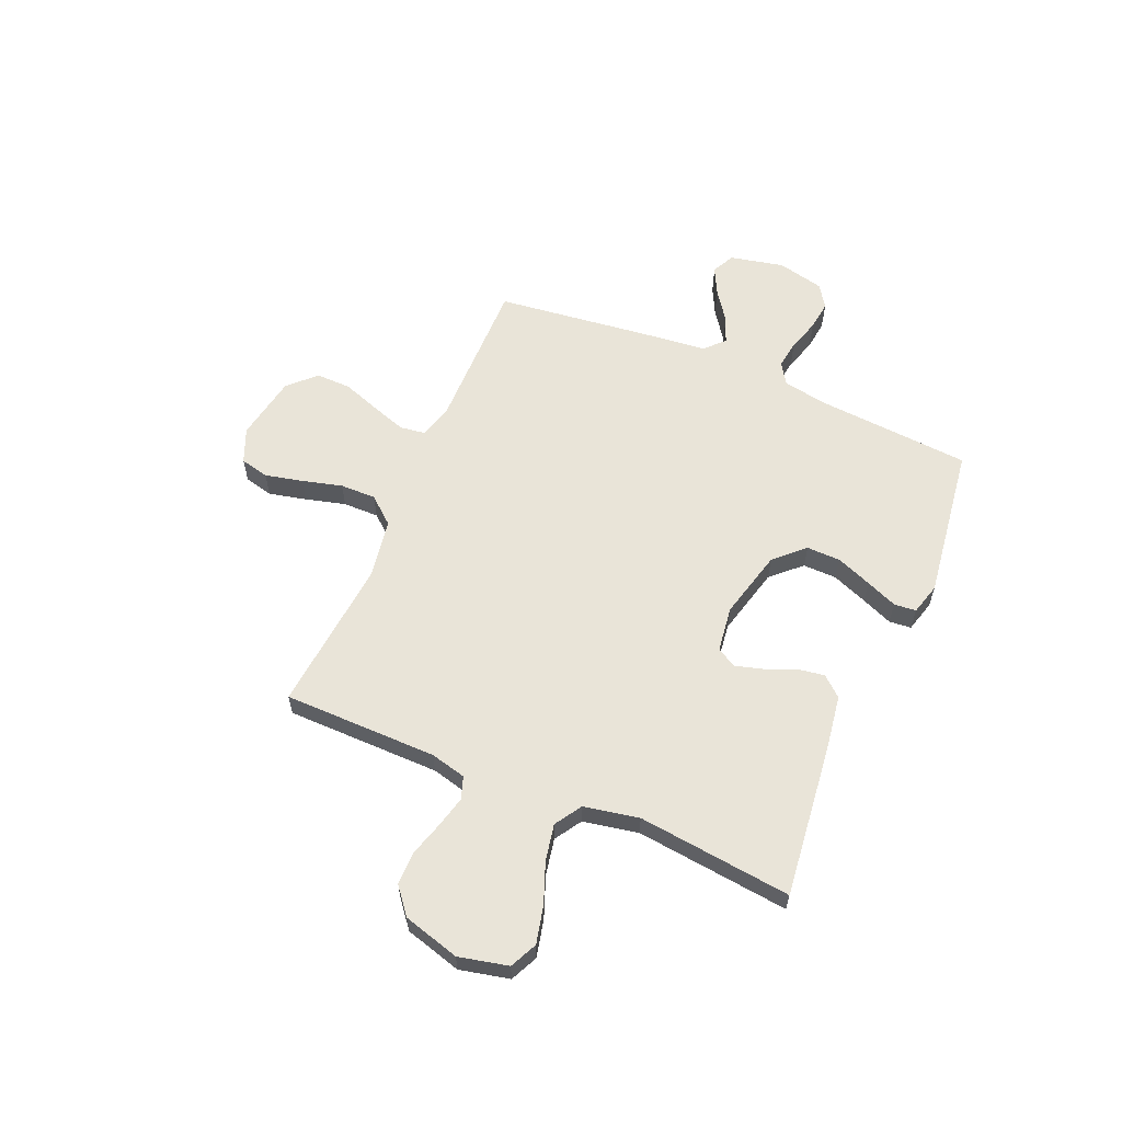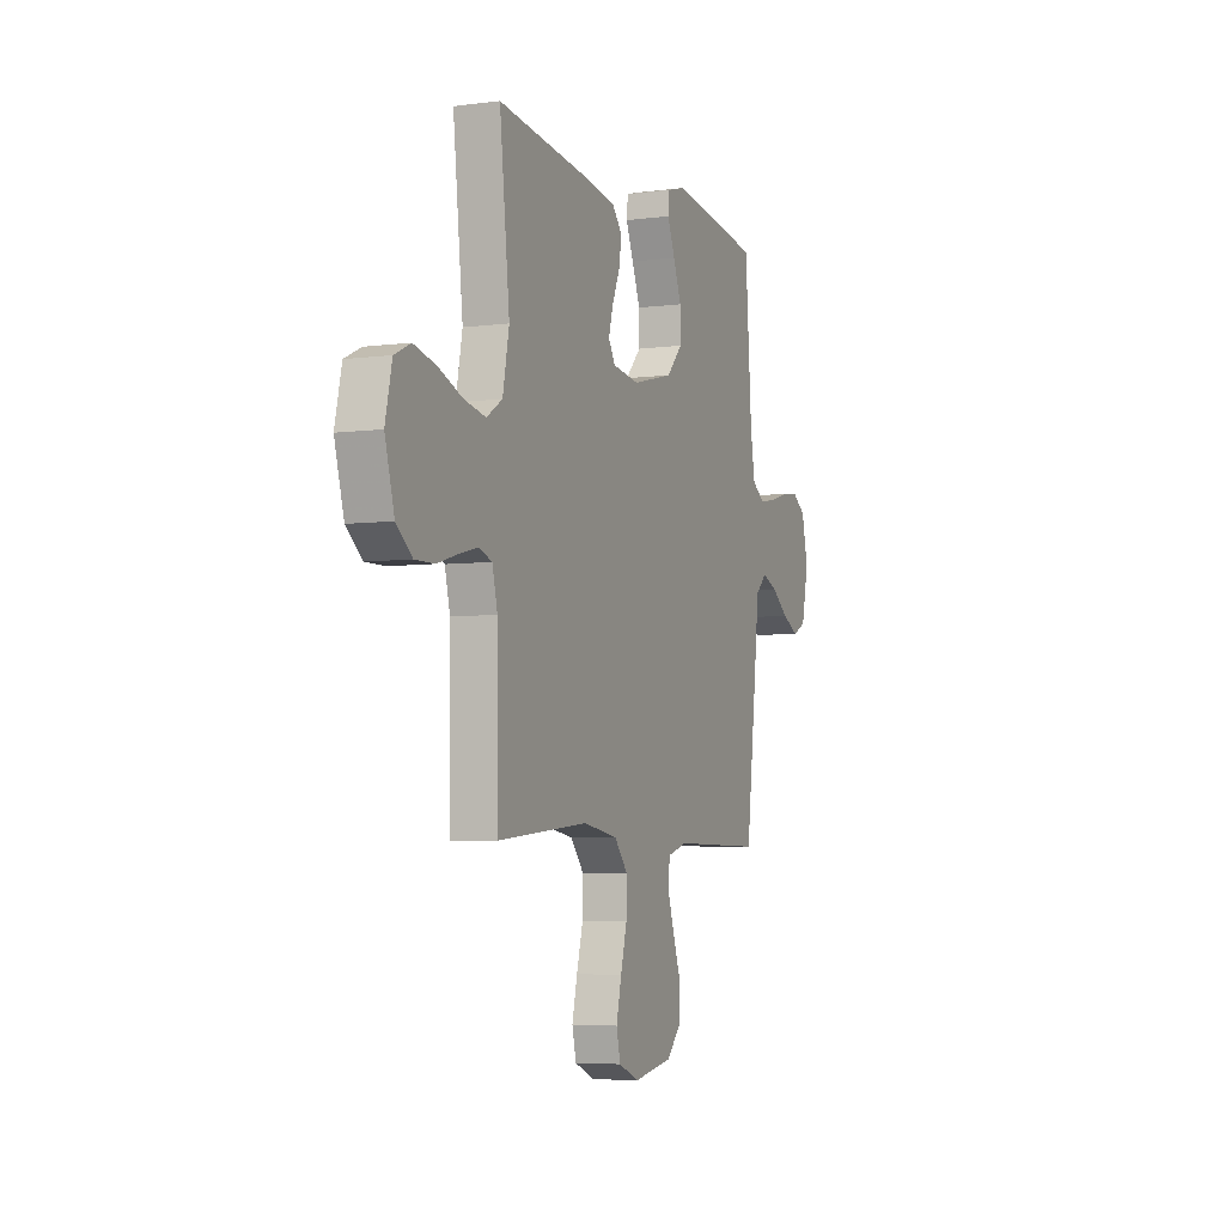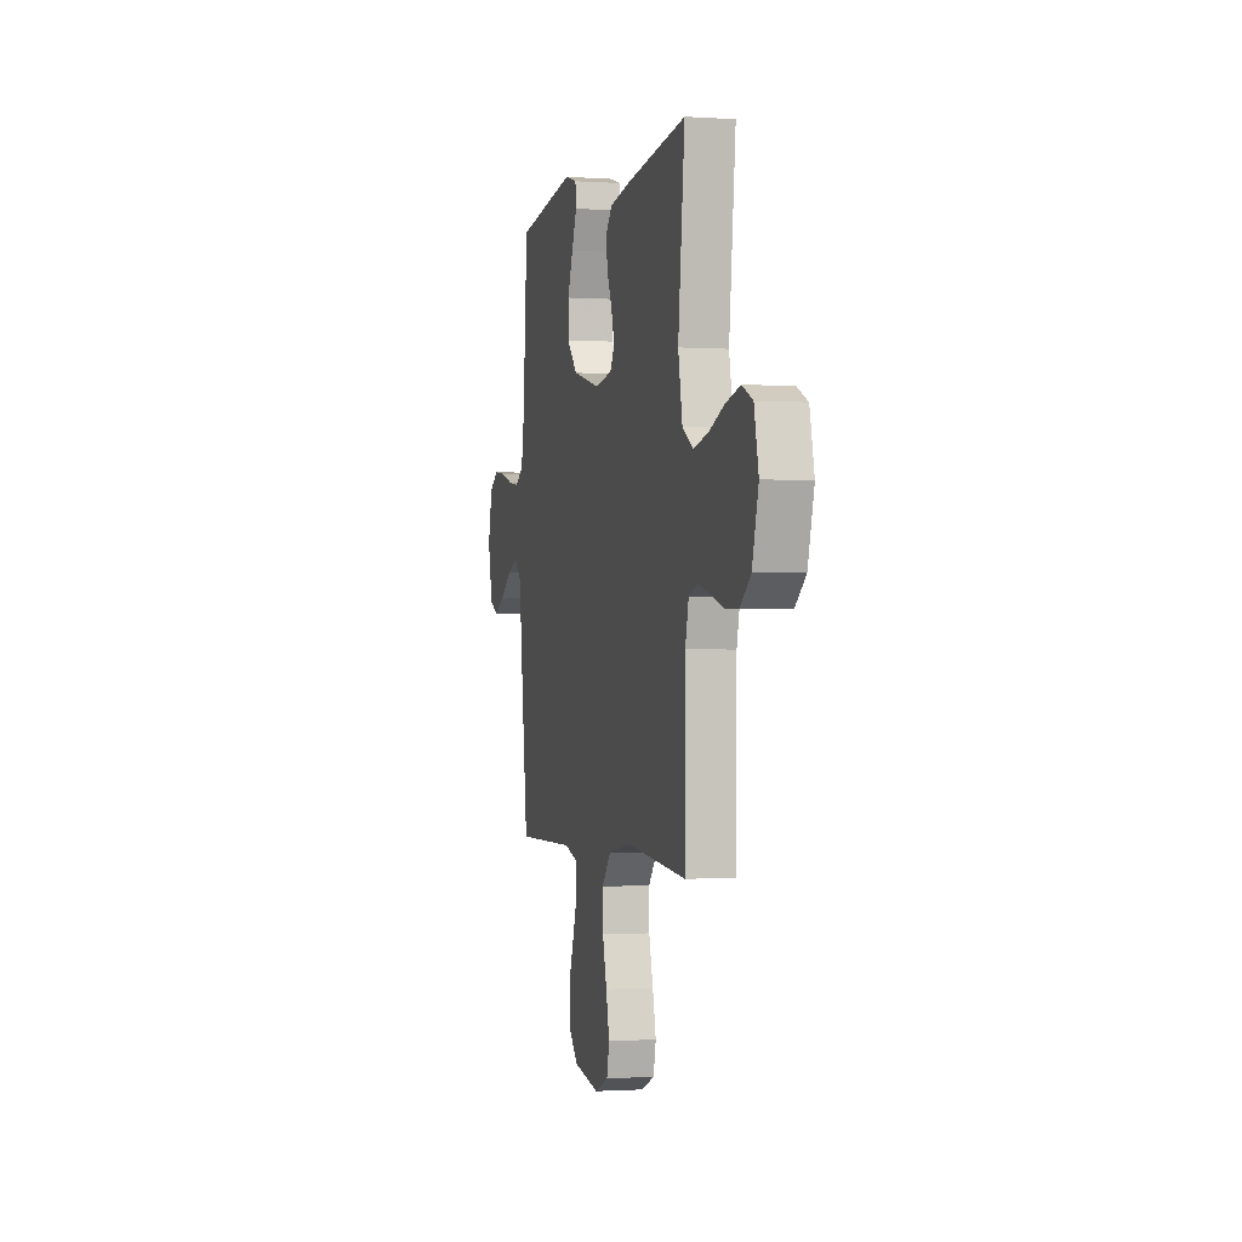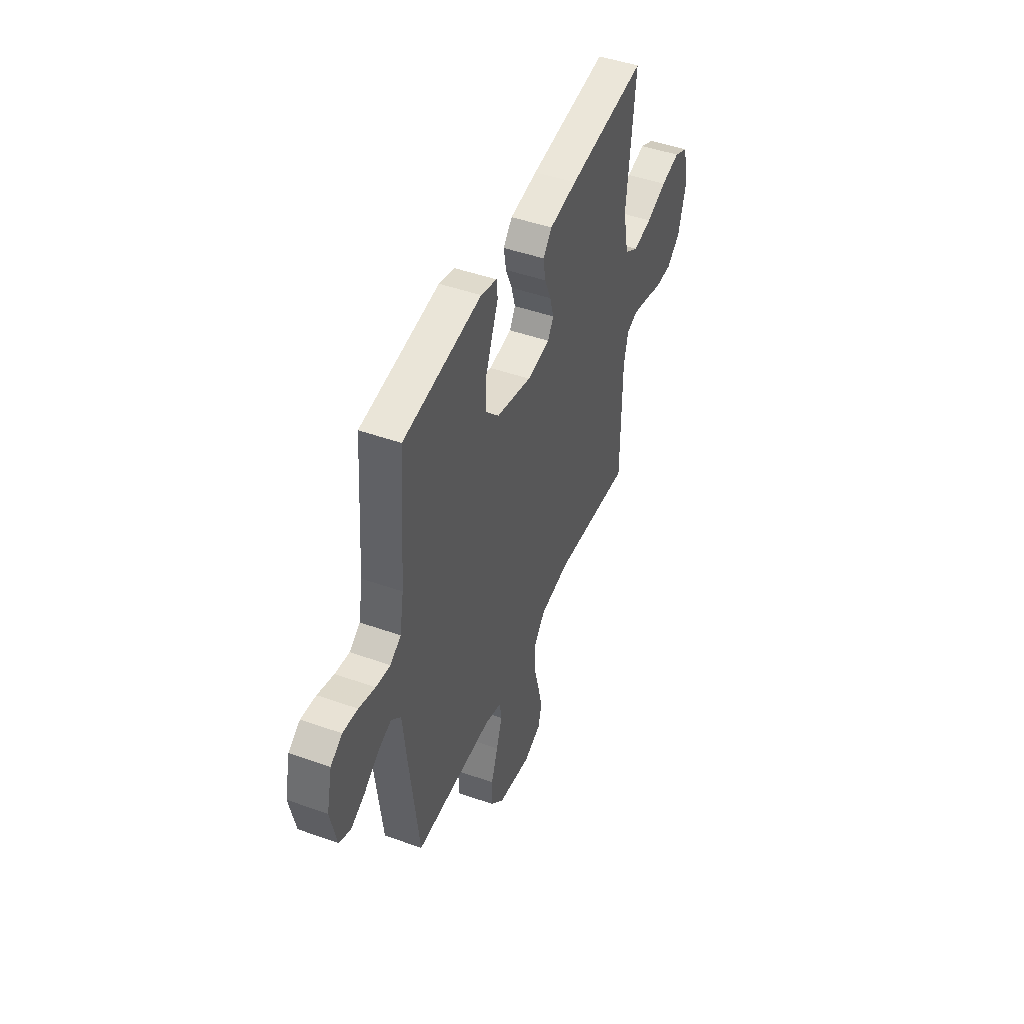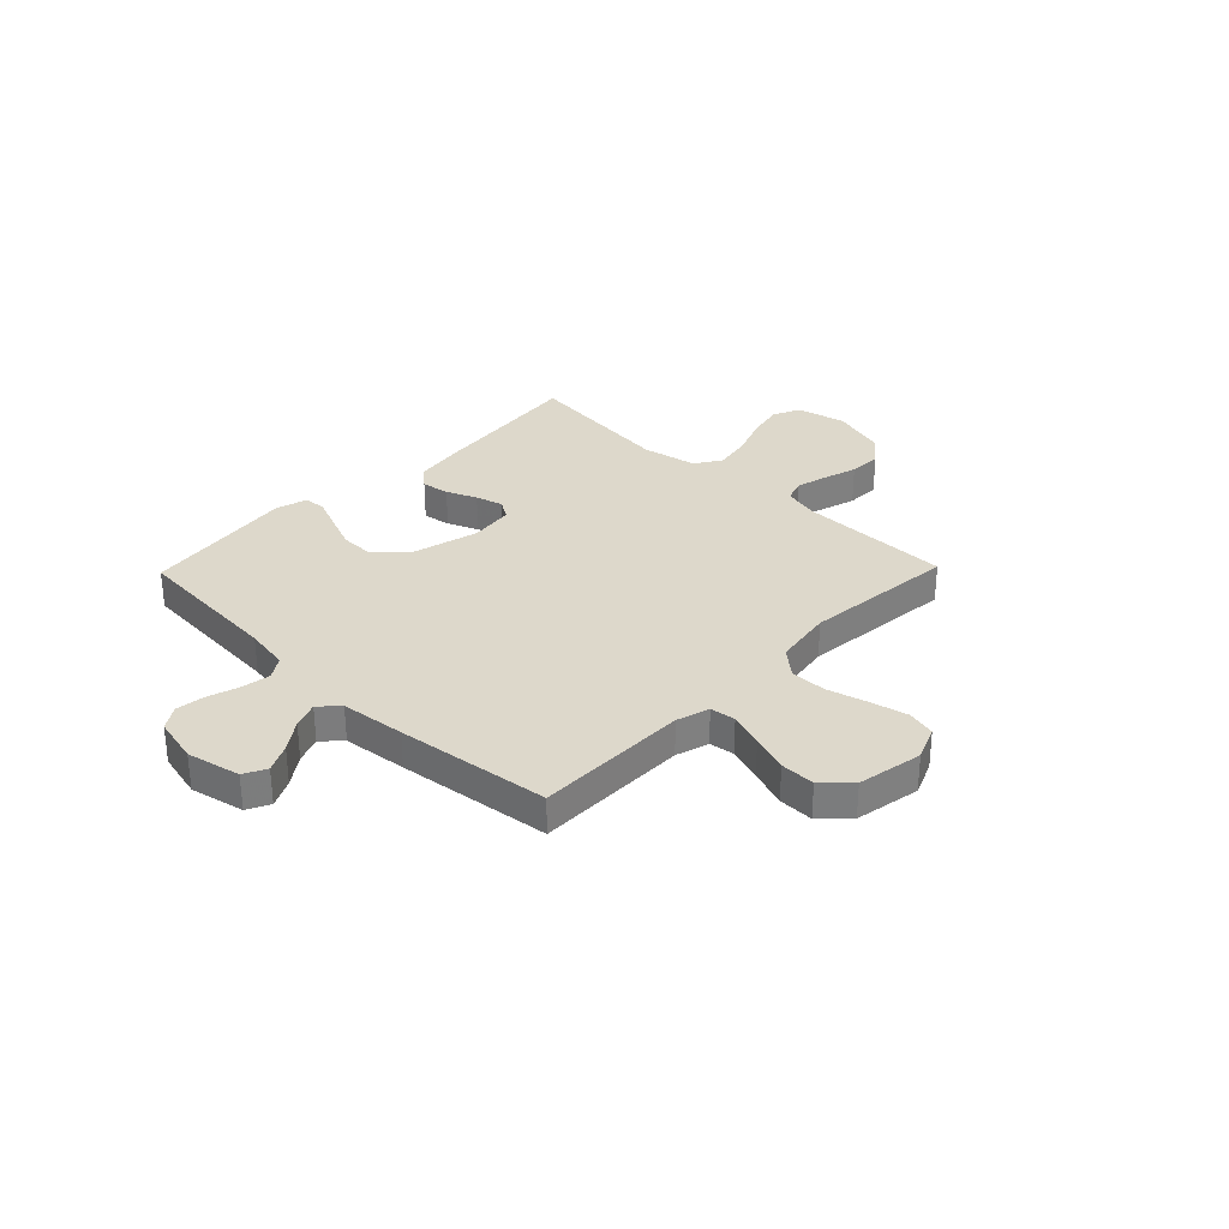
<metadata>
{"format":"obj","ext":"obj","renderer":"f3d","projection":"perspective","resolution":1024,"background":"white","views":[{"elev":60.2,"azim":-66.8,"up":"+Y"},{"elev":-5.3,"azim":-67.8,"up":"+Z"},{"elev":-1.1,"azim":-103.9,"up":"+Z"},{"elev":46.3,"azim":112.1,"up":"+Z"},{"elev":31.4,"azim":134.1,"up":"+Y"}]}
</metadata>
<code>
v 0.5 0.07 0.5
v 0.522 0.07 0.2
v 0.537 0.07 0.113
v 0.578 0.07 0.086
v 0.633 0.07 0.094
v 0.695 0.07 0.113
v 0.752 0.07 0.12
v 0.796 0.07 0.091
v 0.817 0.07 0
v 0.794 0.07 -0.105
v 0.75 0.07 -0.127
v 0.696 0.07 -0.1
v 0.639 0.07 -0.059
v 0.588 0.07 -0.039
v 0.551 0.07 -0.074
v 0.537 0.07 -0.2
v 0.5 0.07 -0.5
v 0.2 0.07 -0.497
v 0.136 0.07 -0.516
v 0.129 0.07 -0.565
v 0.151 0.07 -0.632
v 0.177 0.07 -0.706
v 0.178 0.07 -0.774
v 0.128 0.07 -0.825
v 0 0.07 -0.848
v -0.067 0.07 -0.82
v -0.08 0.07 -0.764
v -0.063 0.07 -0.691
v -0.042 0.07 -0.613
v -0.041 0.07 -0.543
v -0.085 0.07 -0.491
v -0.2 0.07 -0.472
v -0.5 0.07 -0.5
v -0.502 0.07 -0.2
v -0.519 0.07 -0.131
v -0.562 0.07 -0.116
v -0.623 0.07 -0.131
v -0.69 0.07 -0.151
v -0.755 0.07 -0.152
v -0.807 0.07 -0.11
v -0.838 0.07 0
v -0.816 0.07 0.096
v -0.763 0.07 0.121
v -0.69 0.07 0.104
v -0.612 0.07 0.074
v -0.54 0.07 0.06
v -0.488 0.07 0.093
v -0.467 0.07 0.2
v -0.5 0.07 0.5
v -0.2 0.07 0.465
v -0.095 0.07 0.449
v -0.061 0.07 0.41
v -0.07 0.07 0.356
v -0.095 0.07 0.297
v -0.11 0.07 0.244
v -0.088 0.07 0.207
v 0 0.07 0.195
v 0.135 0.07 0.229
v 0.188 0.07 0.285
v 0.187 0.07 0.351
v 0.16 0.07 0.42
v 0.135 0.07 0.481
v 0.139 0.07 0.524
v 0.2 0.07 0.541
v 0.5 0 0.5
v 0.522 0 0.2
v 0.537 0 0.113
v 0.578 0 0.086
v 0.633 0 0.094
v 0.695 0 0.113
v 0.752 0 0.12
v 0.796 0 0.091
v 0.817 0 0
v 0.794 0 -0.105
v 0.75 0 -0.127
v 0.696 0 -0.1
v 0.639 0 -0.059
v 0.588 0 -0.039
v 0.551 0 -0.074
v 0.537 0 -0.2
v 0.5 0 -0.5
v 0.2 0 -0.497
v 0.136 0 -0.516
v 0.129 0 -0.565
v 0.151 0 -0.632
v 0.177 0 -0.706
v 0.178 0 -0.774
v 0.128 0 -0.825
v 0 0 -0.848
v -0.067 0 -0.82
v -0.08 0 -0.764
v -0.063 0 -0.691
v -0.042 0 -0.613
v -0.041 0 -0.543
v -0.085 0 -0.491
v -0.2 0 -0.472
v -0.5 0 -0.5
v -0.502 0 -0.2
v -0.519 0 -0.131
v -0.562 0 -0.116
v -0.623 0 -0.131
v -0.69 0 -0.151
v -0.755 0 -0.152
v -0.807 0 -0.11
v -0.838 0 0
v -0.816 0 0.096
v -0.763 0 0.121
v -0.69 0 0.104
v -0.612 0 0.074
v -0.54 0 0.06
v -0.488 0 0.093
v -0.467 0 0.2
v -0.5 0 0.5
v -0.2 0 0.465
v -0.095 0 0.449
v -0.061 0 0.41
v -0.07 0 0.356
v -0.095 0 0.297
v -0.11 0 0.244
v -0.088 0 0.207
v 0 0 0.195
v 0.135 0 0.229
v 0.188 0 0.285
v 0.187 0 0.351
v 0.16 0 0.42
v 0.135 0 0.481
v 0.139 0 0.524
v 0.2 0 0.541
f 64 1 2
f 63 64 2
f 62 63 2
f 61 62 2
f 60 61 2 3
f 59 60 3
f 58 59 3 4
f 57 58 4
f 56 57 4
f 52 53 54
f 51 52 54
f 50 51 54
f 49 50 54
f 48 49 54
f 47 48 54 55
f 46 47 55 56
f 43 44 45
f 42 43 45
f 41 42 45
f 40 41 45
f 39 40 45
f 38 39 45
f 37 38 45
f 36 37 45 46
f 46 56 4
f 36 46 4
f 35 36 4
f 32 33 34
f 35 4 5
f 34 35 5
f 32 34 5
f 31 32 5
f 27 28 29
f 26 27 29
f 25 26 29
f 24 25 29
f 23 24 29
f 22 23 29
f 21 22 29
f 20 21 29 30
f 19 20 30 31
f 15 16 17 18
f 31 5 6
f 19 31 6
f 18 19 6
f 15 18 6
f 11 12 13
f 10 11 13
f 9 10 13
f 8 9 13
f 7 8 13
f 6 7 13
f 6 13 14
f 6 14 15
f 66 65 128
f 66 128 127
f 66 127 126
f 66 126 125
f 67 66 125 124
f 67 124 123
f 68 67 123 122
f 68 122 121
f 68 121 120
f 118 117 116
f 118 116 115
f 118 115 114
f 118 114 113
f 118 113 112
f 119 118 112 111
f 120 119 111 110
f 109 108 107
f 109 107 106
f 109 106 105
f 109 105 104
f 109 104 103
f 109 103 102
f 109 102 101
f 110 109 101 100
f 68 120 110
f 68 110 100
f 68 100 99
f 98 97 96
f 69 68 99
f 69 99 98
f 69 98 96
f 69 96 95
f 93 92 91
f 93 91 90
f 93 90 89
f 93 89 88
f 93 88 87
f 93 87 86
f 93 86 85
f 94 93 85 84
f 95 94 84 83
f 82 81 80 79
f 70 69 95
f 70 95 83
f 70 83 82
f 70 82 79
f 77 76 75
f 77 75 74
f 77 74 73
f 77 73 72
f 77 72 71
f 77 71 70
f 78 77 70
f 79 78 70
f 1 65 66 2
f 2 66 67 3
f 3 67 68 4
f 4 68 69 5
f 5 69 70 6
f 6 70 71 7
f 7 71 72 8
f 8 72 73 9
f 9 73 74 10
f 10 74 75 11
f 11 75 76 12
f 12 76 77 13
f 13 77 78 14
f 14 78 79 15
f 15 79 80 16
f 16 80 81 17
f 17 81 82 18
f 18 82 83 19
f 19 83 84 20
f 20 84 85 21
f 21 85 86 22
f 22 86 87 23
f 23 87 88 24
f 24 88 89 25
f 25 89 90 26
f 26 90 91 27
f 27 91 92 28
f 28 92 93 29
f 29 93 94 30
f 30 94 95 31
f 31 95 96 32
f 32 96 97 33
f 33 97 98 34
f 34 98 99 35
f 35 99 100 36
f 36 100 101 37
f 37 101 102 38
f 38 102 103 39
f 39 103 104 40
f 40 104 105 41
f 41 105 106 42
f 42 106 107 43
f 43 107 108 44
f 44 108 109 45
f 45 109 110 46
f 46 110 111 47
f 47 111 112 48
f 48 112 113 49
f 49 113 114 50
f 50 114 115 51
f 51 115 116 52
f 52 116 117 53
f 53 117 118 54
f 54 118 119 55
f 55 119 120 56
f 56 120 121 57
f 57 121 122 58
f 58 122 123 59
f 59 123 124 60
f 60 124 125 61
f 61 125 126 62
f 62 126 127 63
f 63 127 128 64
f 64 128 65 1

</code>
